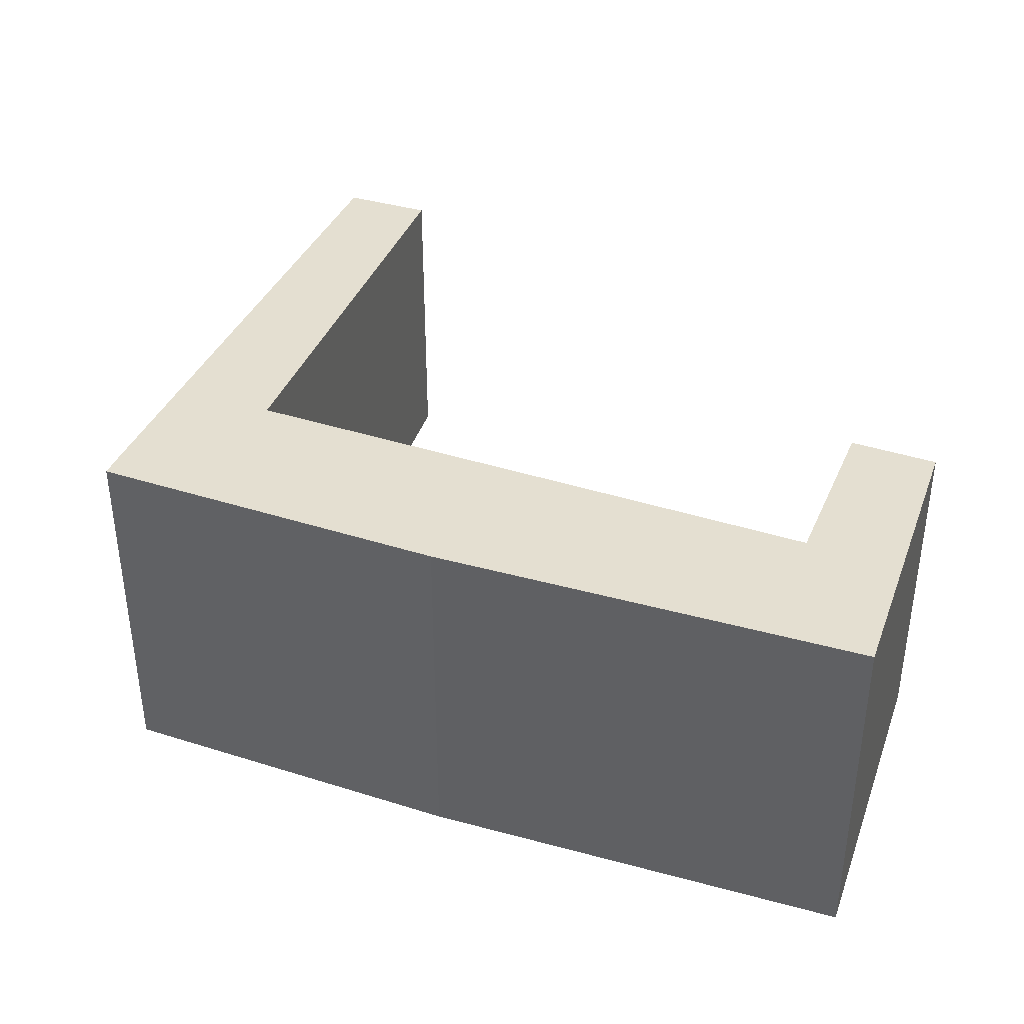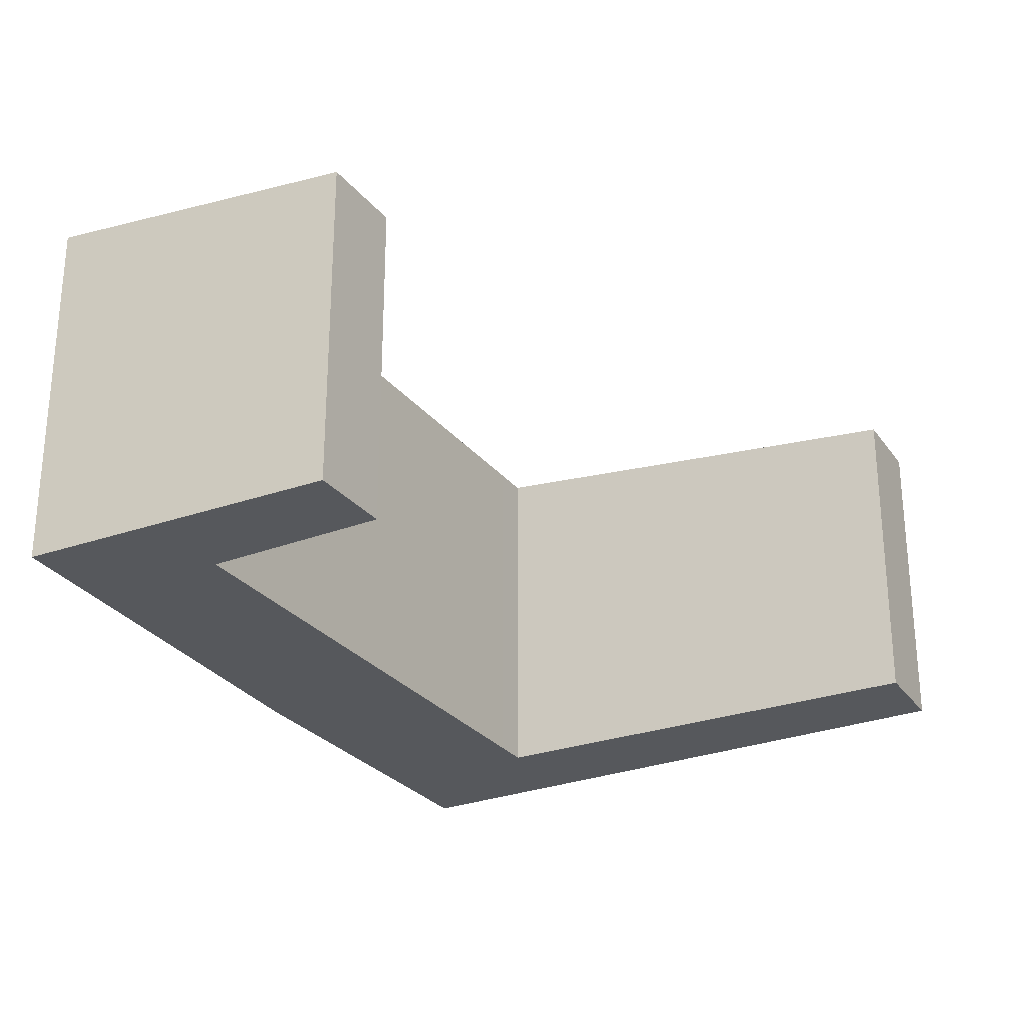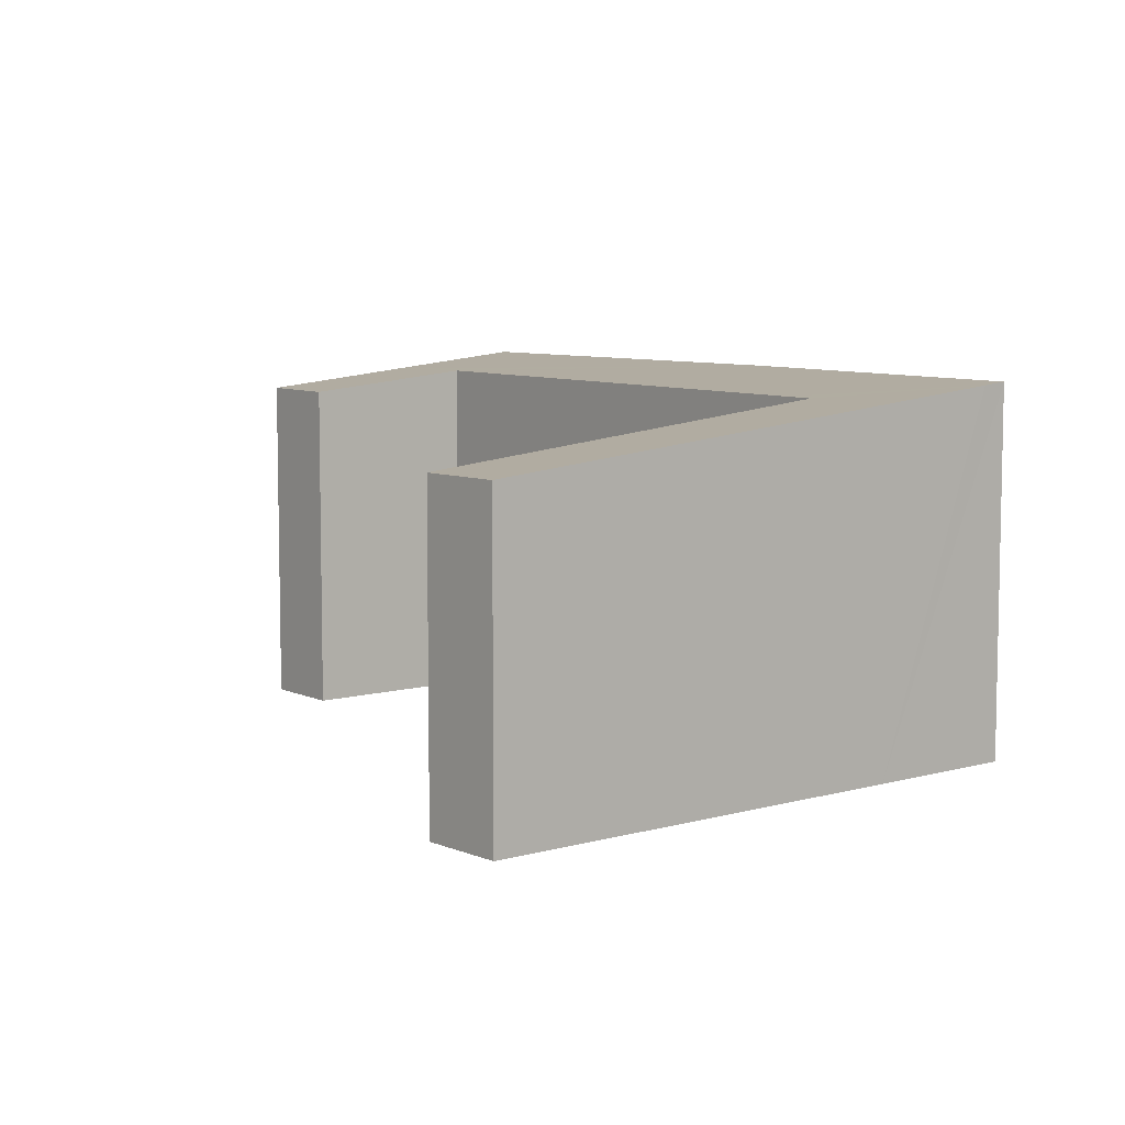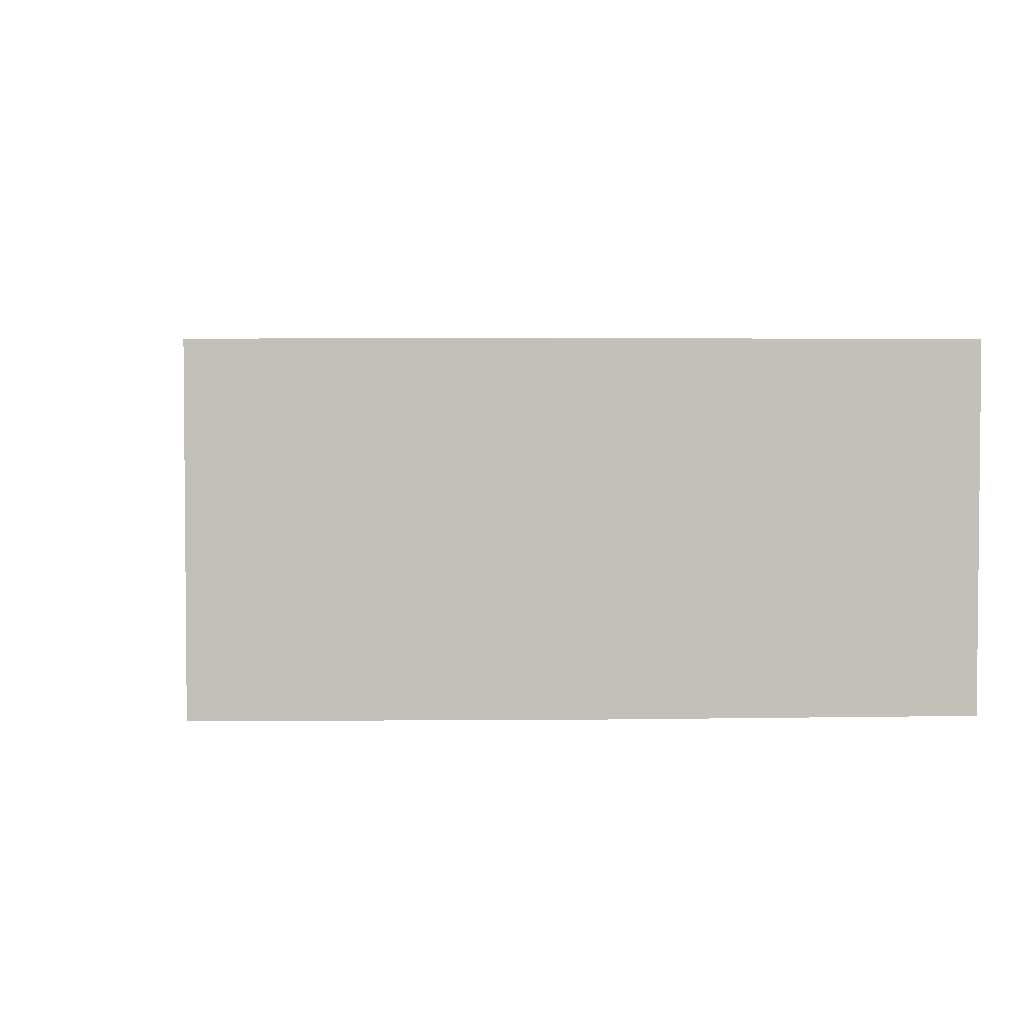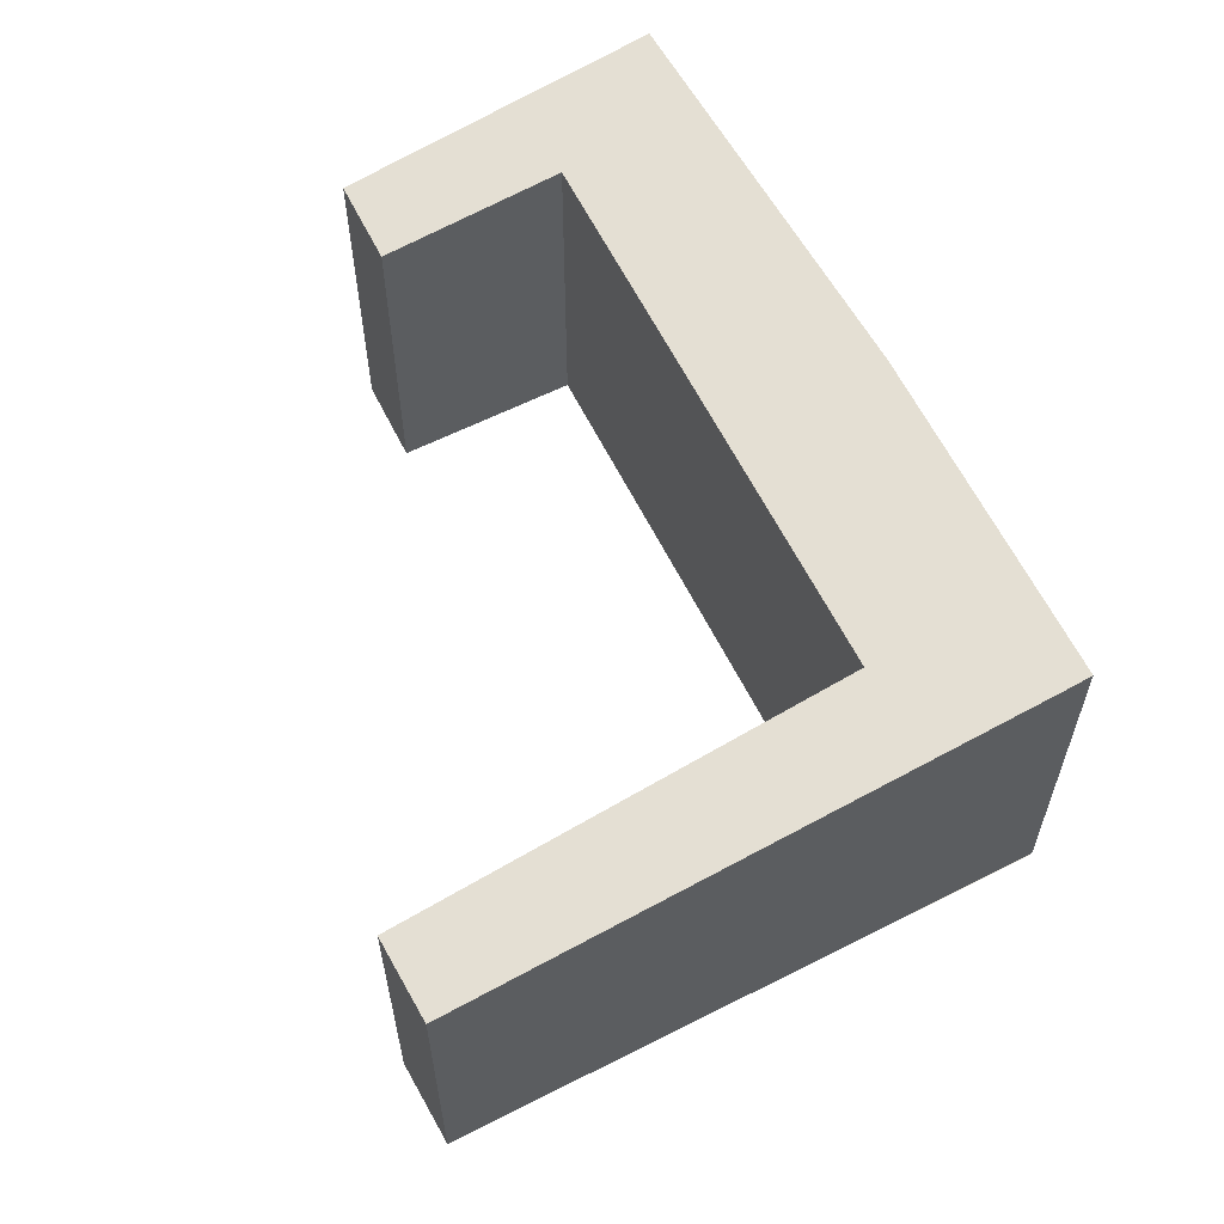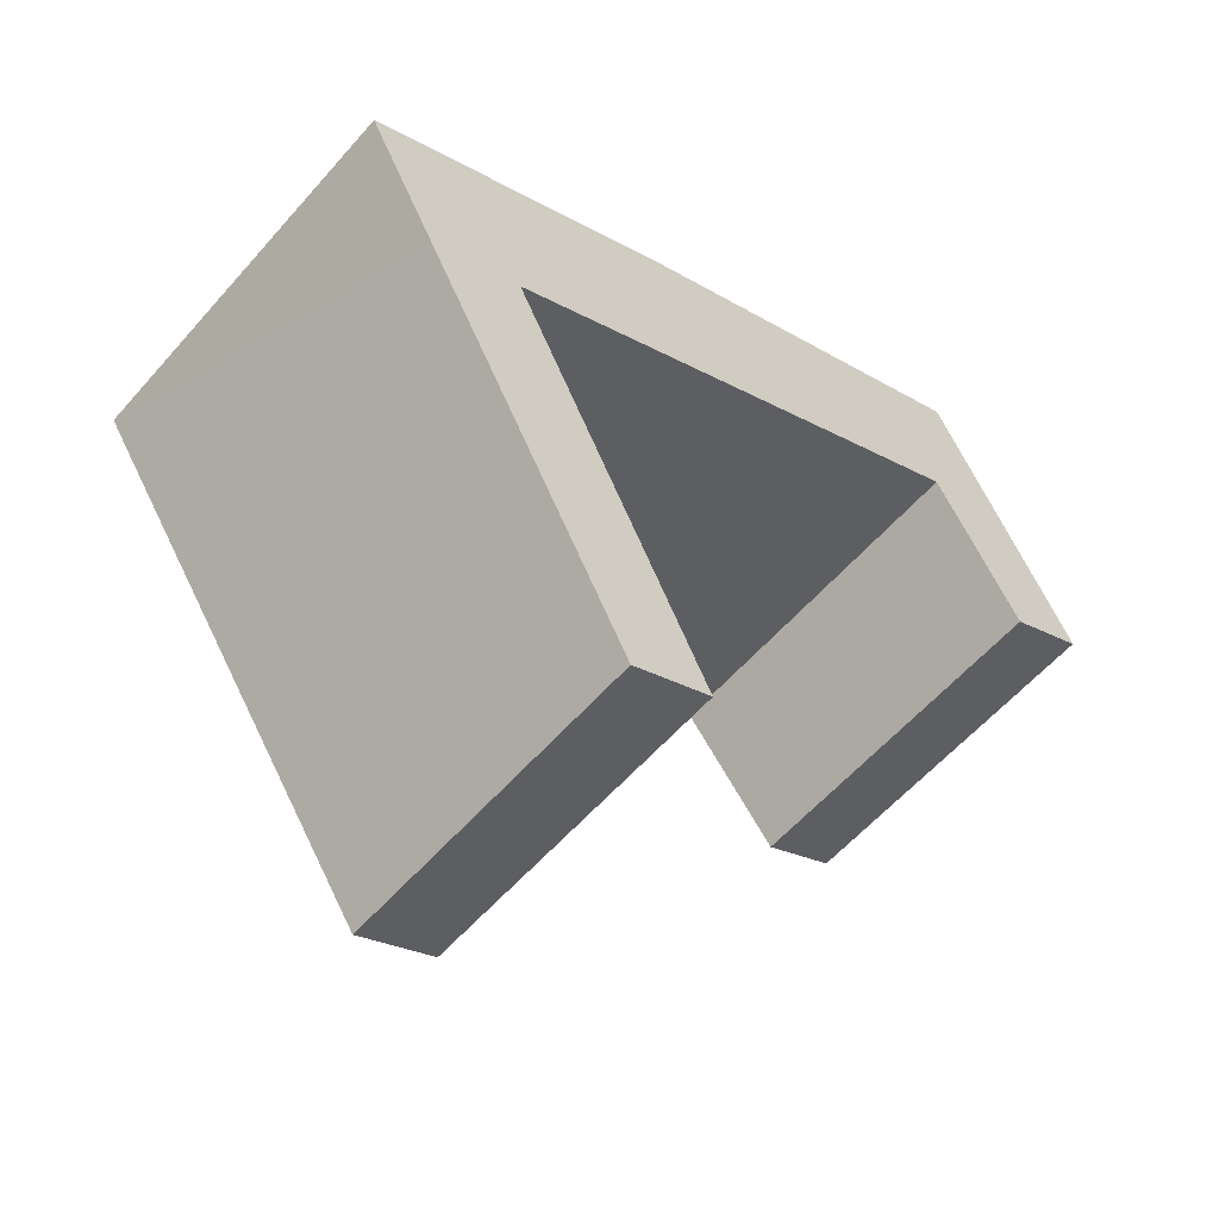
<metadata>
{"format":"obj","ext":"obj","renderer":"f3d","projection":"perspective","resolution":1024,"background":"white","views":[{"elev":41.1,"azim":-6.5,"up":"+Y"},{"elev":-28.1,"azim":92.9,"up":"+Y"},{"elev":7.6,"azim":-155.6,"up":"+Y"},{"elev":3.5,"azim":-28.6,"up":"+Y"},{"elev":61.5,"azim":-144.1,"up":"+Y"},{"elev":-58.1,"azim":-40.7,"up":"+Z"}]}
</metadata>
<code>
v  1.152 5.805 -2.303
v  5.783 5.122 -8.368
v  4.507 5.125 -8.964
v  2.622 5.803 -1.596
v  0.193 5.999 -0.398
v  3.125 5.805 -1.333
v  10.95 5.824 2.75
v  0 6.039 3.698e-16
v  5.034 6.053 2.647
v  11.04 5.805 2.558
v  13.58 5.553 0.73
v  12.32 5.55 0.068
v  12.42 5.805 3.235
v  11.26 6.039 5.537
v  12.06 5.882 4.007
v  11.34 6.039 5.572
v  4.507 5.489e-16 -8.964
v  5.783 5.124e-16 -8.368
v  13.58 -4.47e-17 0.73
v  12.32 -4.164e-18 0.068
v  10.95 -1.684e-16 2.75
v  3.125 8.162e-17 -1.333
v  2.622 9.773e-17 -1.596
v  1.152 1.41e-16 -2.303
v  0 0 0
v  0.193 2.437e-17 -0.398
v  11.04 -1.566e-16 2.558
v  5.034 -1.621e-16 2.647
v  11.26 -3.39e-16 5.537
v  11.34 -3.412e-16 5.572
v  12.42 -1.981e-16 3.235
v  12.06 -2.454e-16 4.007
g defaultobject
f 1 2 3
f 2 1 4
f 4 1 5
f 4 5 6
f 6 5 7
f 7 5 8
f 7 8 9
f 10 11 12
f 11 10 13
f 13 10 7
f 13 7 9
f 13 9 14
f 13 14 15
f 15 14 16
f 2 17 3
f 17 2 18
f 19 12 11
f 12 19 20
f 21 6 7
f 6 21 22
f 6 22 4
f 4 22 23
f 17 1 3
f 1 17 24
f 1 24 5
f 5 24 8
f 8 24 25
f 25 24 26
f 20 10 12
f 10 20 7
f 7 20 21
f 21 20 27
f 8 28 9
f 28 8 25
f 28 14 9
f 14 28 29
f 14 29 16
f 16 29 30
f 30 15 16
f 15 30 13
f 13 30 11
f 11 30 19
f 19 30 31
f 31 30 32
f 23 2 4
f 2 23 18
f 31 20 19
f 20 31 32
f 20 32 30
f 20 30 29
f 20 29 27
f 27 29 21
f 21 29 28
f 21 28 22
f 22 28 25
f 22 25 23
f 23 25 17
f 17 25 24
f 24 25 26
f 17 18 23

</code>
